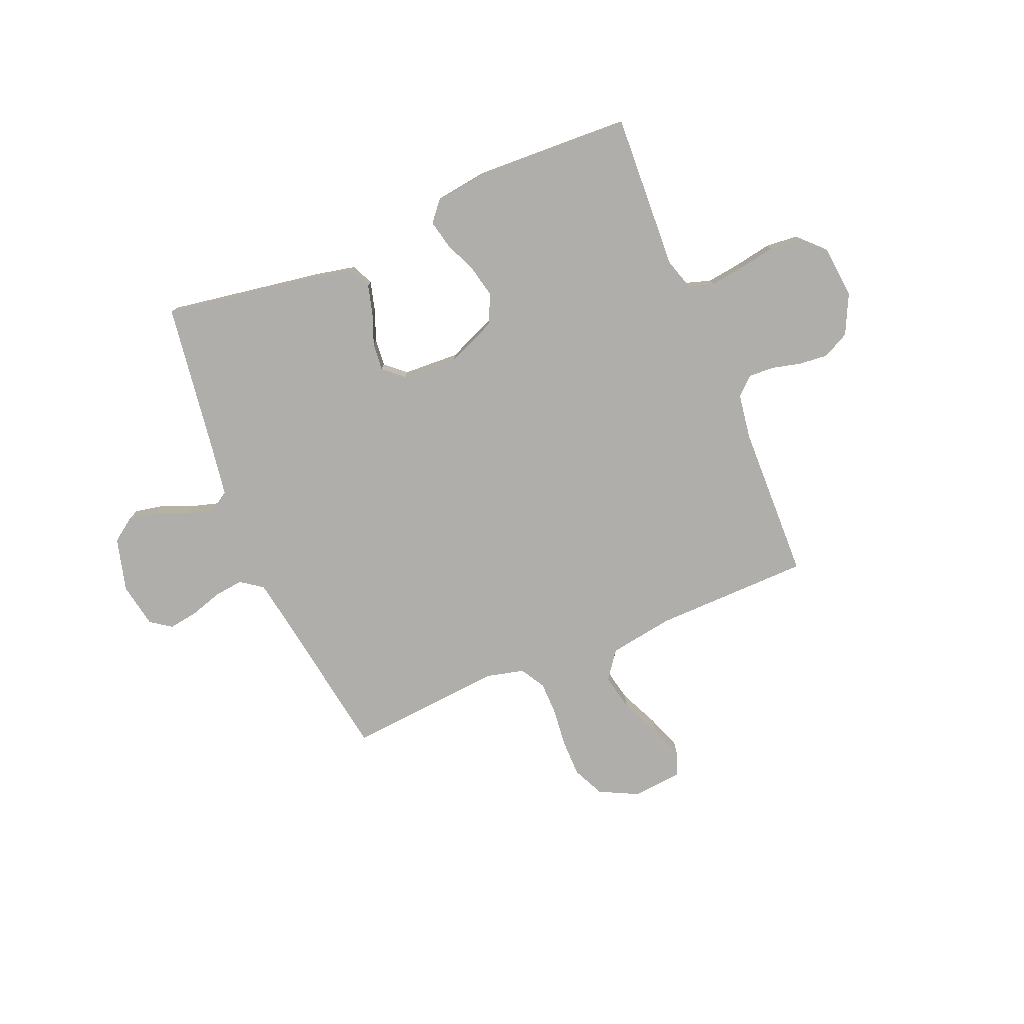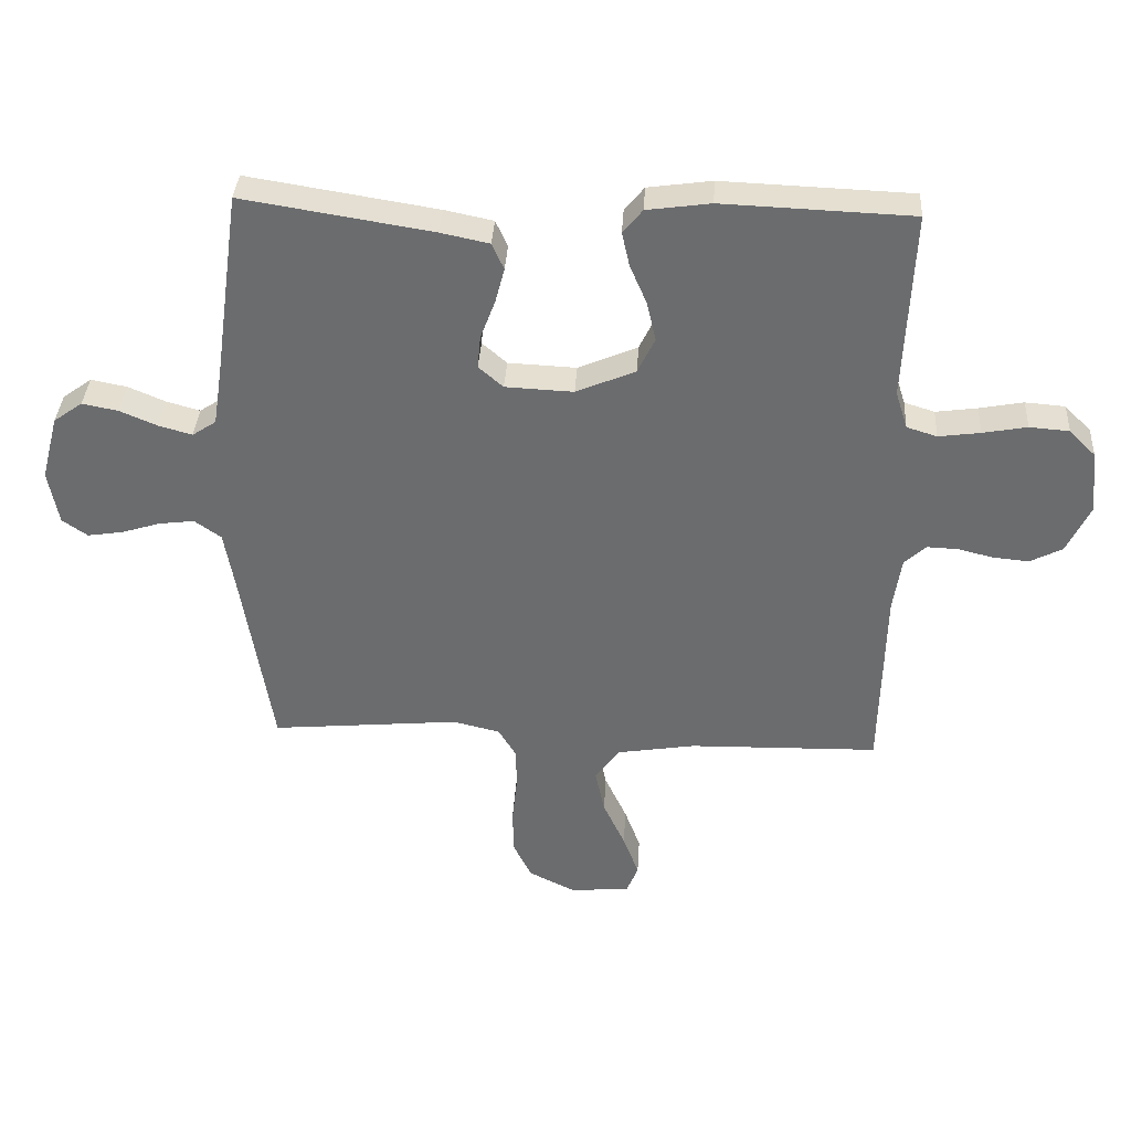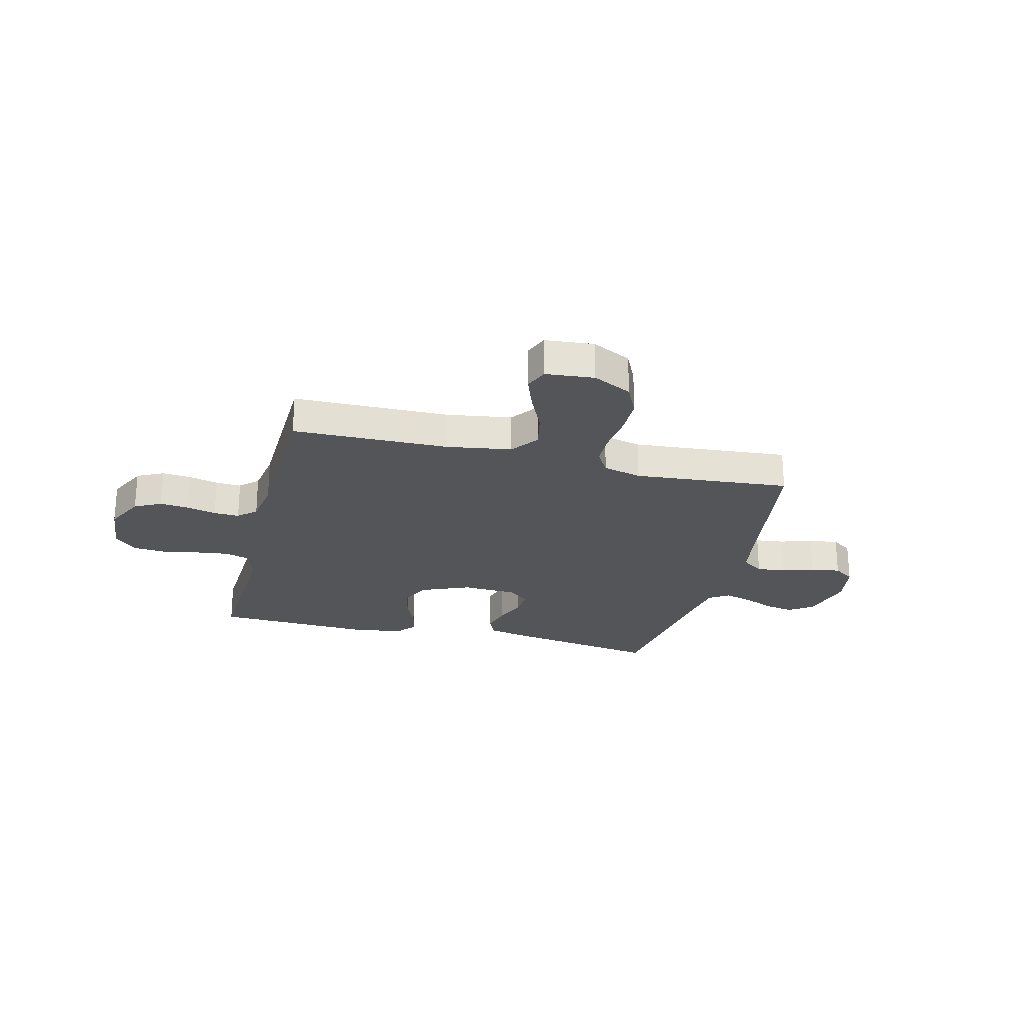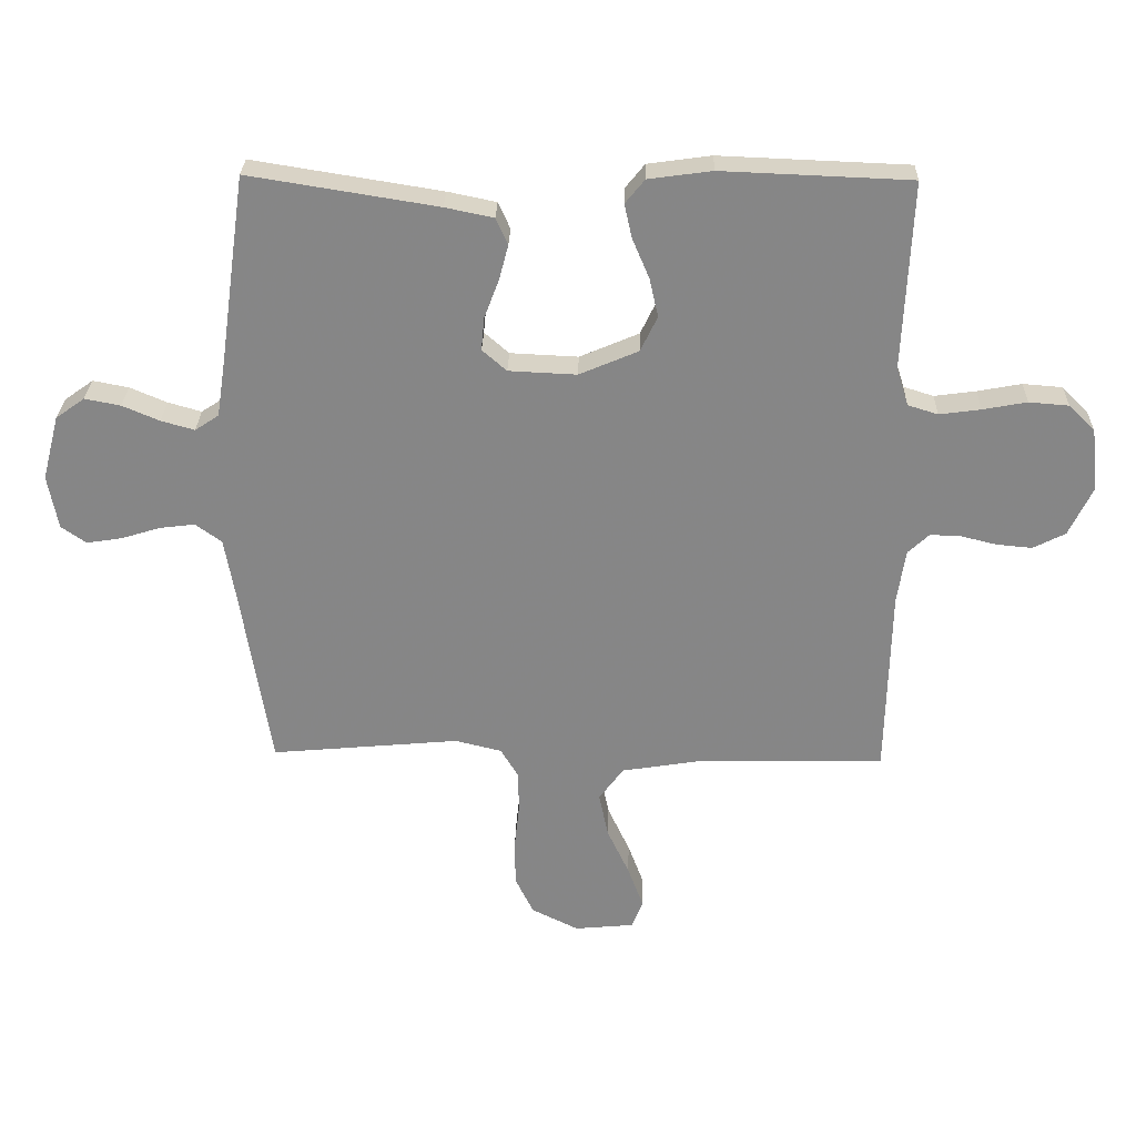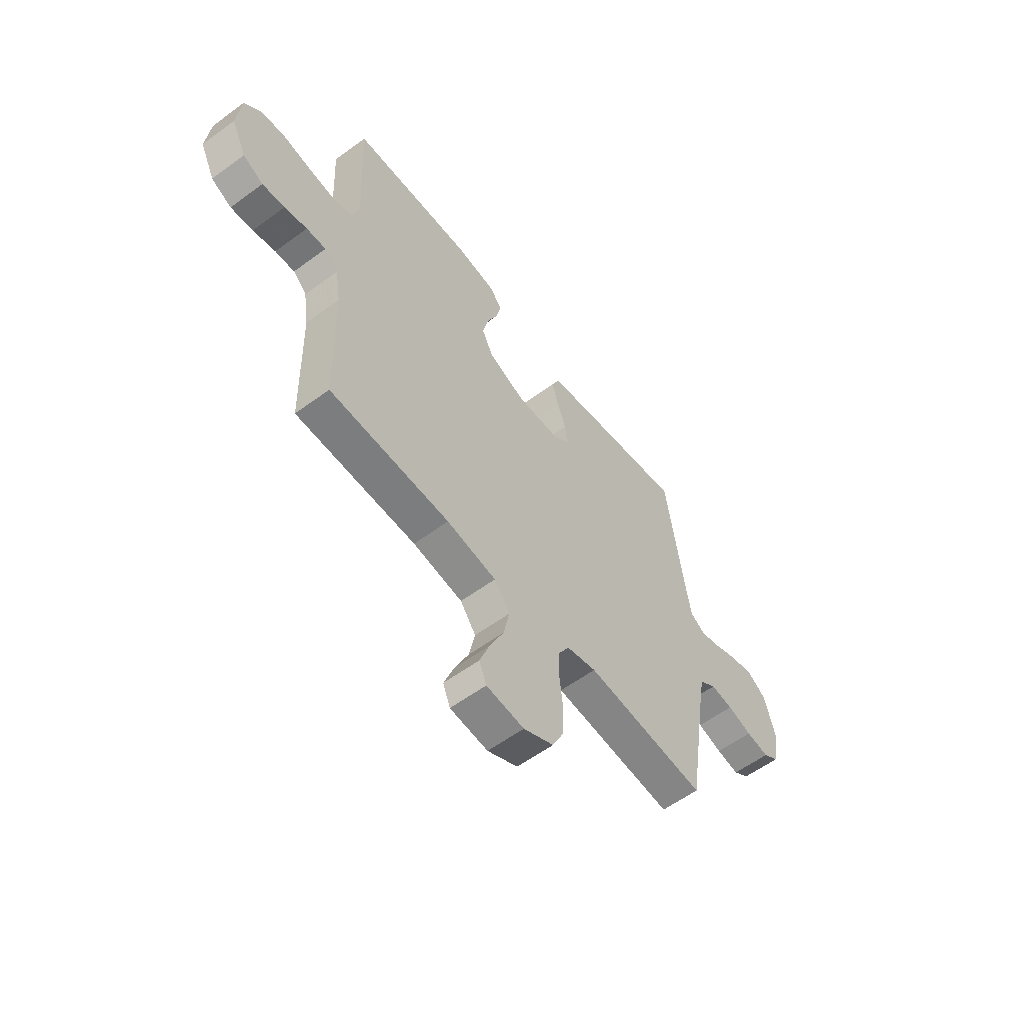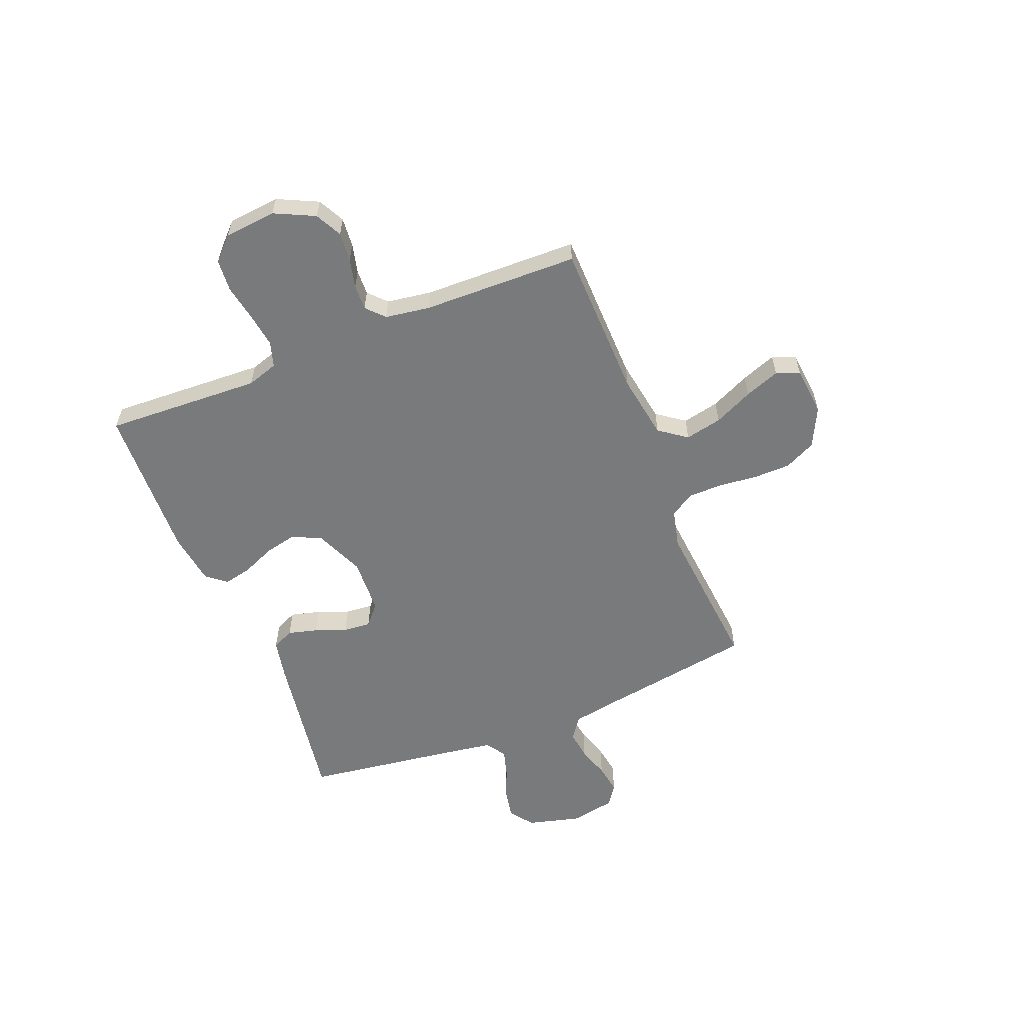
<metadata>
{"format":"obj","ext":"obj","renderer":"f3d","projection":"perspective","resolution":1024,"background":"white","views":[{"elev":-77.8,"azim":22.5,"up":"+Y"},{"elev":36.0,"azim":3.3,"up":"+Z"},{"elev":-24.5,"azim":165.8,"up":"+Y"},{"elev":27.6,"azim":1.5,"up":"+Z"},{"elev":-58.1,"azim":127.3,"up":"+Z"},{"elev":-58.0,"azim":111.9,"up":"+Y"}]}
</metadata>
<code>
v 0.5 0.07 -0.5
v 0.2 0.07 -0.506
v 0.076 0.07 -0.526
v 0.037 0.07 -0.579
v 0.052 0.07 -0.65
v 0.087 0.07 -0.725
v 0.112 0.07 -0.792
v 0.094 0.07 -0.837
v 0 0.07 -0.846
v -0.075 0.07 -0.809
v -0.104 0.07 -0.749
v -0.105 0.07 -0.677
v -0.097 0.07 -0.603
v -0.098 0.07 -0.538
v -0.126 0.07 -0.491
v -0.2 0.07 -0.473
v -0.5 0.07 -0.5
v -0.548 0.07 -0.2
v -0.564 0.07 -0.109
v -0.606 0.07 -0.079
v -0.662 0.07 -0.086
v -0.723 0.07 -0.105
v -0.78 0.07 -0.114
v -0.82 0.07 -0.086
v -0.836 0.07 0
v -0.809 0.07 0.103
v -0.763 0.07 0.136
v -0.706 0.07 0.125
v -0.647 0.07 0.1
v -0.594 0.07 0.085
v -0.556 0.07 0.11
v -0.542 0.07 0.2
v -0.5 0.07 0.5
v -0.2 0.07 0.452
v -0.123 0.07 0.436
v -0.104 0.07 0.394
v -0.119 0.07 0.337
v -0.142 0.07 0.277
v -0.147 0.07 0.224
v -0.108 0.07 0.19
v 0 0.07 0.185
v 0.094 0.07 0.225
v 0.121 0.07 0.281
v 0.107 0.07 0.343
v 0.08 0.07 0.406
v 0.068 0.07 0.46
v 0.099 0.07 0.498
v 0.2 0.07 0.512
v 0.5 0.07 0.5
v 0.486 0.07 0.2
v 0.505 0.07 0.14
v 0.553 0.07 0.125
v 0.619 0.07 0.134
v 0.689 0.07 0.147
v 0.752 0.07 0.142
v 0.794 0.07 0.1
v 0.804 0.07 0
v 0.767 0.07 -0.077
v 0.716 0.07 -0.103
v 0.66 0.07 -0.098
v 0.603 0.07 -0.084
v 0.554 0.07 -0.082
v 0.52 0.07 -0.114
v 0.507 0.07 -0.2
v 0.5 0 -0.5
v 0.2 0 -0.506
v 0.076 0 -0.526
v 0.037 0 -0.579
v 0.052 0 -0.65
v 0.087 0 -0.725
v 0.112 0 -0.792
v 0.094 0 -0.837
v 0 0 -0.846
v -0.075 0 -0.809
v -0.104 0 -0.749
v -0.105 0 -0.677
v -0.097 0 -0.603
v -0.098 0 -0.538
v -0.126 0 -0.491
v -0.2 0 -0.473
v -0.5 0 -0.5
v -0.548 0 -0.2
v -0.564 0 -0.109
v -0.606 0 -0.079
v -0.662 0 -0.086
v -0.723 0 -0.105
v -0.78 0 -0.114
v -0.82 0 -0.086
v -0.836 0 0
v -0.809 0 0.103
v -0.763 0 0.136
v -0.706 0 0.125
v -0.647 0 0.1
v -0.594 0 0.085
v -0.556 0 0.11
v -0.542 0 0.2
v -0.5 0 0.5
v -0.2 0 0.452
v -0.123 0 0.436
v -0.104 0 0.394
v -0.119 0 0.337
v -0.142 0 0.277
v -0.147 0 0.224
v -0.108 0 0.19
v 0 0 0.185
v 0.094 0 0.225
v 0.121 0 0.281
v 0.107 0 0.343
v 0.08 0 0.406
v 0.068 0 0.46
v 0.099 0 0.498
v 0.2 0 0.512
v 0.5 0 0.5
v 0.486 0 0.2
v 0.505 0 0.14
v 0.553 0 0.125
v 0.619 0 0.134
v 0.689 0 0.147
v 0.752 0 0.142
v 0.794 0 0.1
v 0.804 0 0
v 0.767 0 -0.077
v 0.716 0 -0.103
v 0.66 0 -0.098
v 0.603 0 -0.084
v 0.554 0 -0.082
v 0.52 0 -0.114
v 0.507 0 -0.2
f 59 60 61
f 58 59 61
f 57 58 61
f 56 57 61
f 55 56 61
f 54 55 61
f 53 54 61
f 52 53 61 62
f 51 52 62 63
f 48 49 50
f 47 48 50
f 46 47 50
f 45 46 50
f 44 45 50
f 51 63 64
f 50 51 64
f 44 50 64
f 43 44 64
f 36 37 38
f 35 36 38
f 34 35 38
f 33 34 38
f 32 33 38
f 31 32 38 39
f 30 31 39 40
f 27 28 29
f 26 27 29
f 25 26 29
f 24 25 29
f 23 24 29
f 22 23 29
f 21 22 29
f 20 21 29 30
f 30 40 41
f 20 30 41
f 19 20 41
f 16 17 18
f 19 41 42
f 18 19 42
f 16 18 42
f 15 16 42
f 11 12 13
f 10 11 13
f 9 10 13
f 8 9 13
f 7 8 13
f 6 7 13
f 5 6 13
f 4 5 13 14
f 64 1 2
f 43 64 2
f 42 43 2
f 15 42 2
f 3 4 14 15
f 2 3 15
f 125 124 123
f 125 123 122
f 125 122 121
f 125 121 120
f 125 120 119
f 125 119 118
f 125 118 117
f 126 125 117 116
f 127 126 116 115
f 114 113 112
f 114 112 111
f 114 111 110
f 114 110 109
f 114 109 108
f 128 127 115
f 128 115 114
f 128 114 108
f 128 108 107
f 102 101 100
f 102 100 99
f 102 99 98
f 102 98 97
f 102 97 96
f 103 102 96 95
f 104 103 95 94
f 93 92 91
f 93 91 90
f 93 90 89
f 93 89 88
f 93 88 87
f 93 87 86
f 93 86 85
f 94 93 85 84
f 105 104 94
f 105 94 84
f 105 84 83
f 82 81 80
f 106 105 83
f 106 83 82
f 106 82 80
f 106 80 79
f 77 76 75
f 77 75 74
f 77 74 73
f 77 73 72
f 77 72 71
f 77 71 70
f 77 70 69
f 78 77 69 68
f 66 65 128
f 66 128 107
f 66 107 106
f 66 106 79
f 79 78 68 67
f 79 67 66
f 1 65 66 2
f 2 66 67 3
f 3 67 68 4
f 4 68 69 5
f 5 69 70 6
f 6 70 71 7
f 7 71 72 8
f 8 72 73 9
f 9 73 74 10
f 10 74 75 11
f 11 75 76 12
f 12 76 77 13
f 13 77 78 14
f 14 78 79 15
f 15 79 80 16
f 16 80 81 17
f 17 81 82 18
f 18 82 83 19
f 19 83 84 20
f 20 84 85 21
f 21 85 86 22
f 22 86 87 23
f 23 87 88 24
f 24 88 89 25
f 25 89 90 26
f 26 90 91 27
f 27 91 92 28
f 28 92 93 29
f 29 93 94 30
f 30 94 95 31
f 31 95 96 32
f 32 96 97 33
f 33 97 98 34
f 34 98 99 35
f 35 99 100 36
f 36 100 101 37
f 37 101 102 38
f 38 102 103 39
f 39 103 104 40
f 40 104 105 41
f 41 105 106 42
f 42 106 107 43
f 43 107 108 44
f 44 108 109 45
f 45 109 110 46
f 46 110 111 47
f 47 111 112 48
f 48 112 113 49
f 49 113 114 50
f 50 114 115 51
f 51 115 116 52
f 52 116 117 53
f 53 117 118 54
f 54 118 119 55
f 55 119 120 56
f 56 120 121 57
f 57 121 122 58
f 58 122 123 59
f 59 123 124 60
f 60 124 125 61
f 61 125 126 62
f 62 126 127 63
f 63 127 128 64
f 64 128 65 1

</code>
